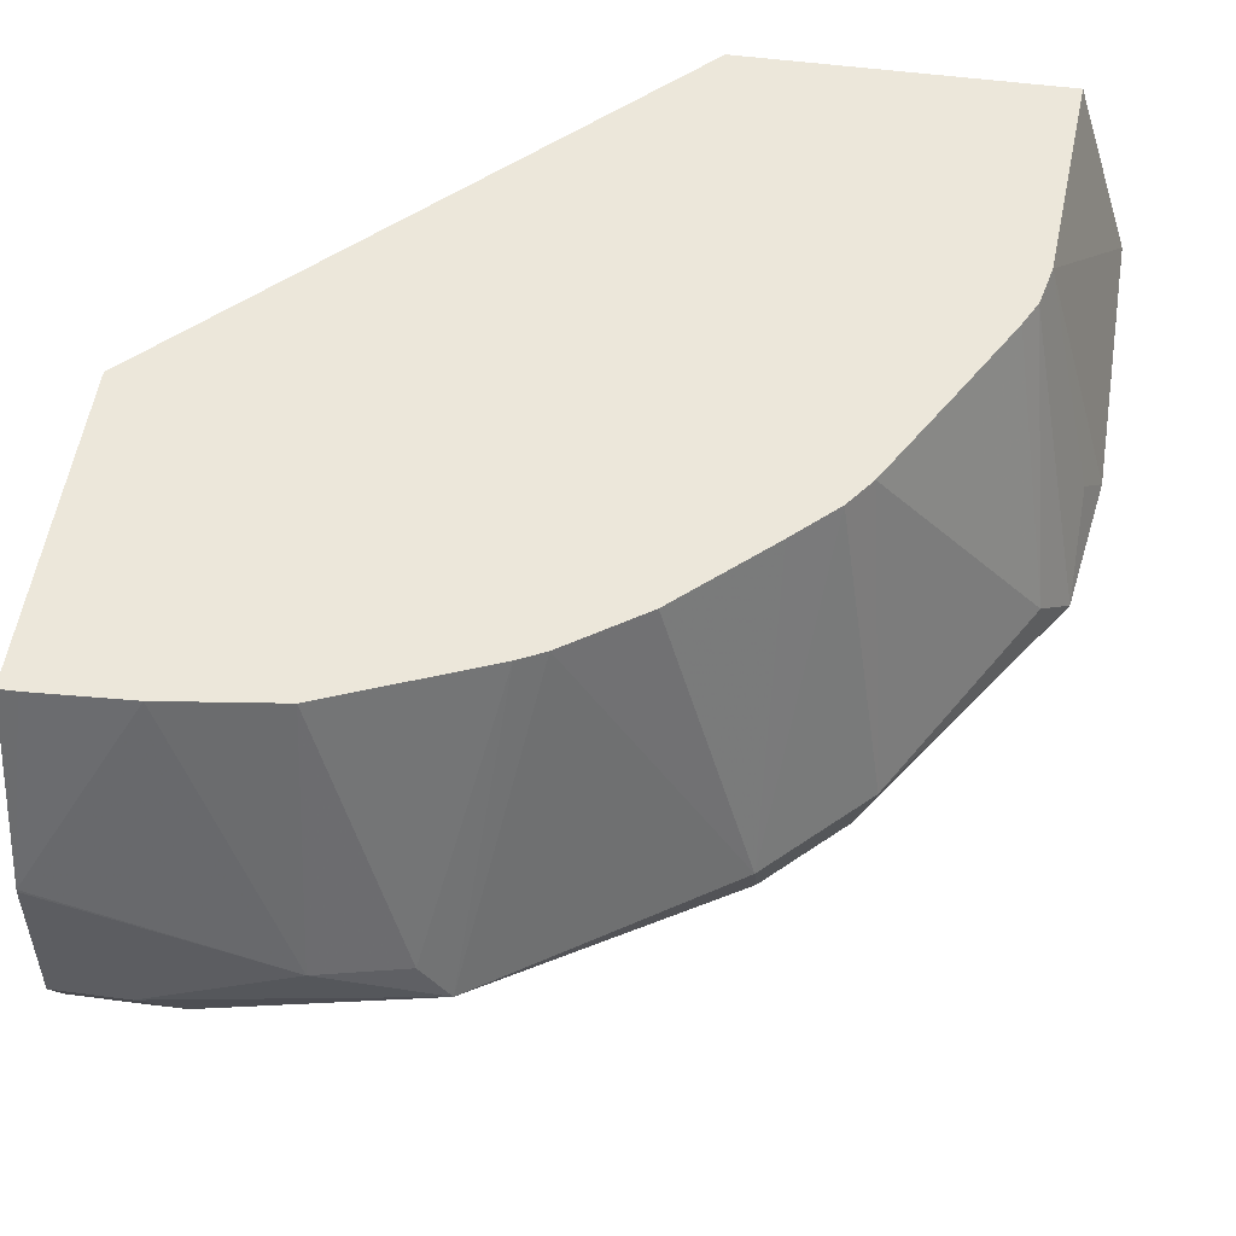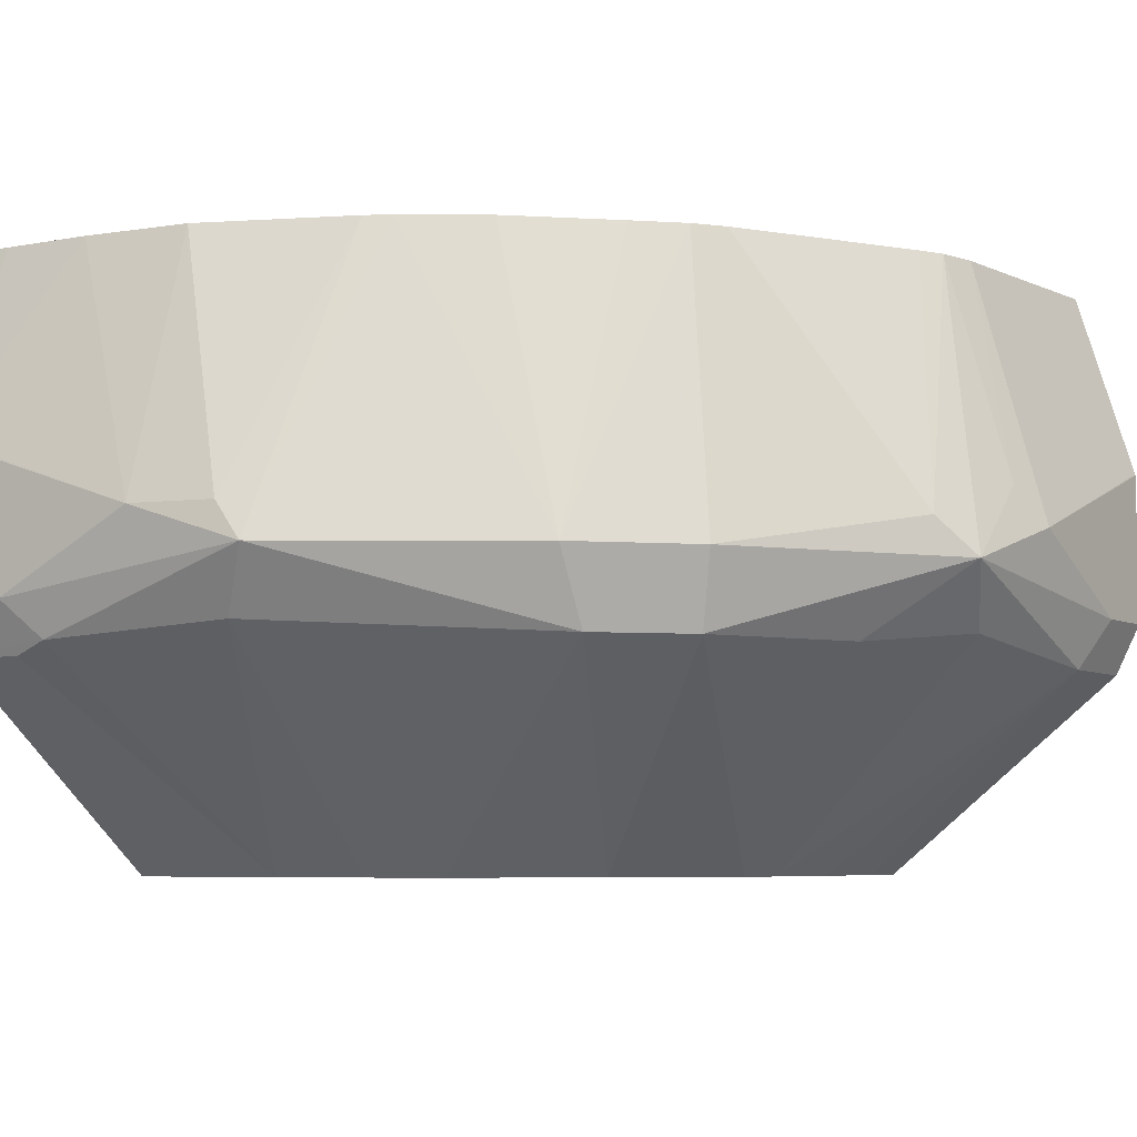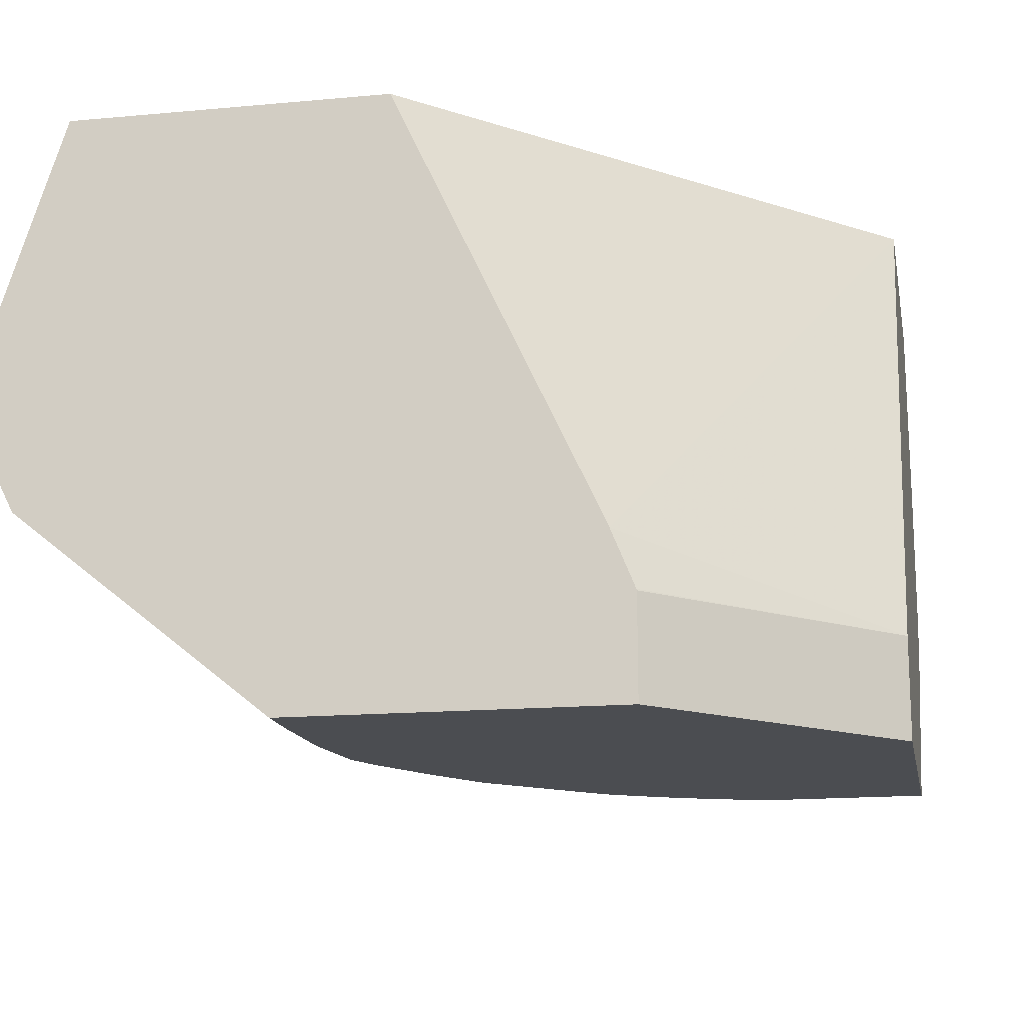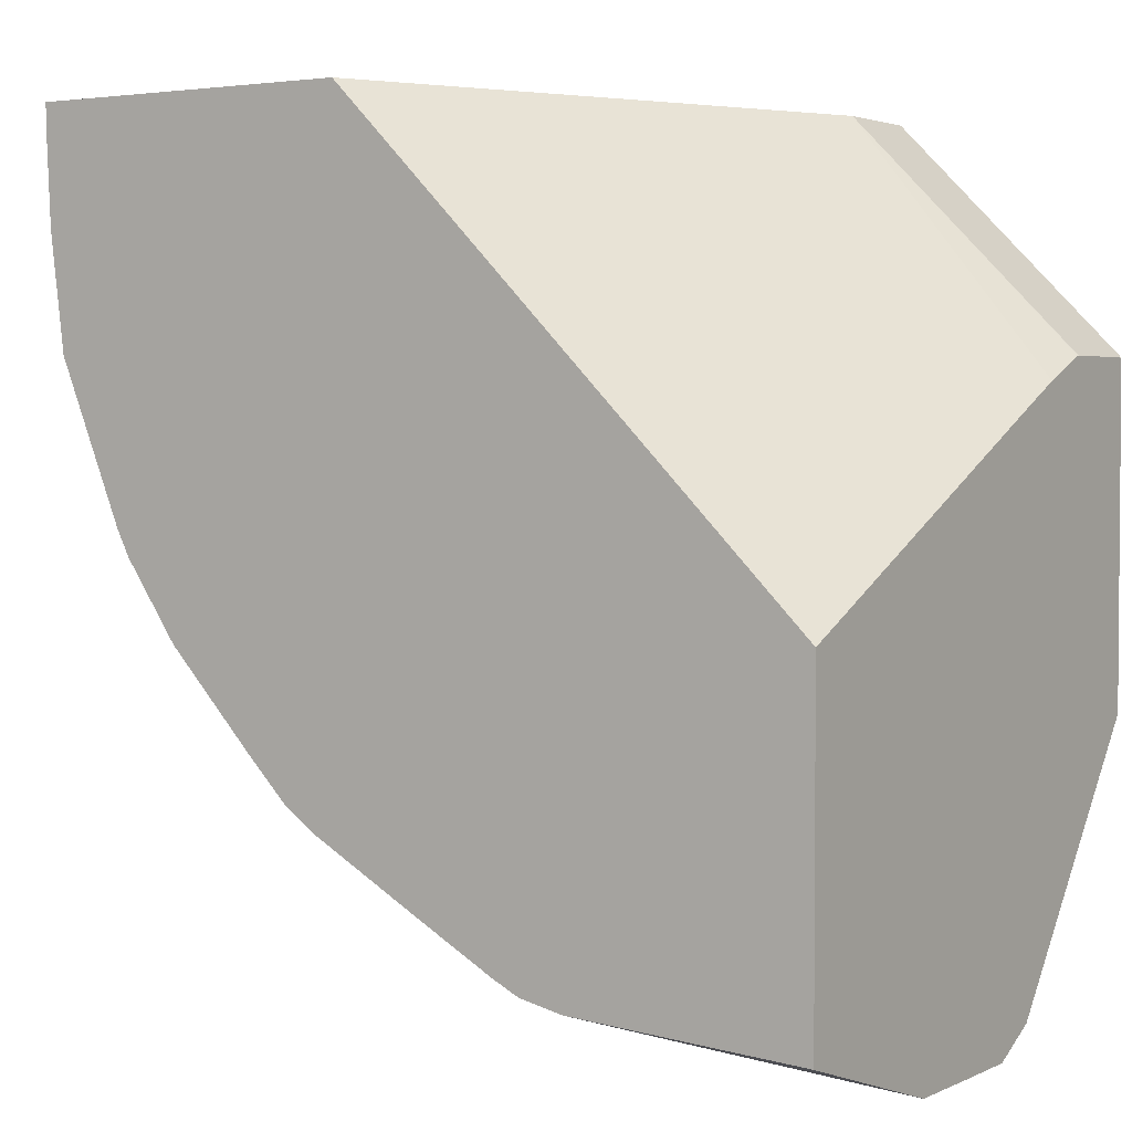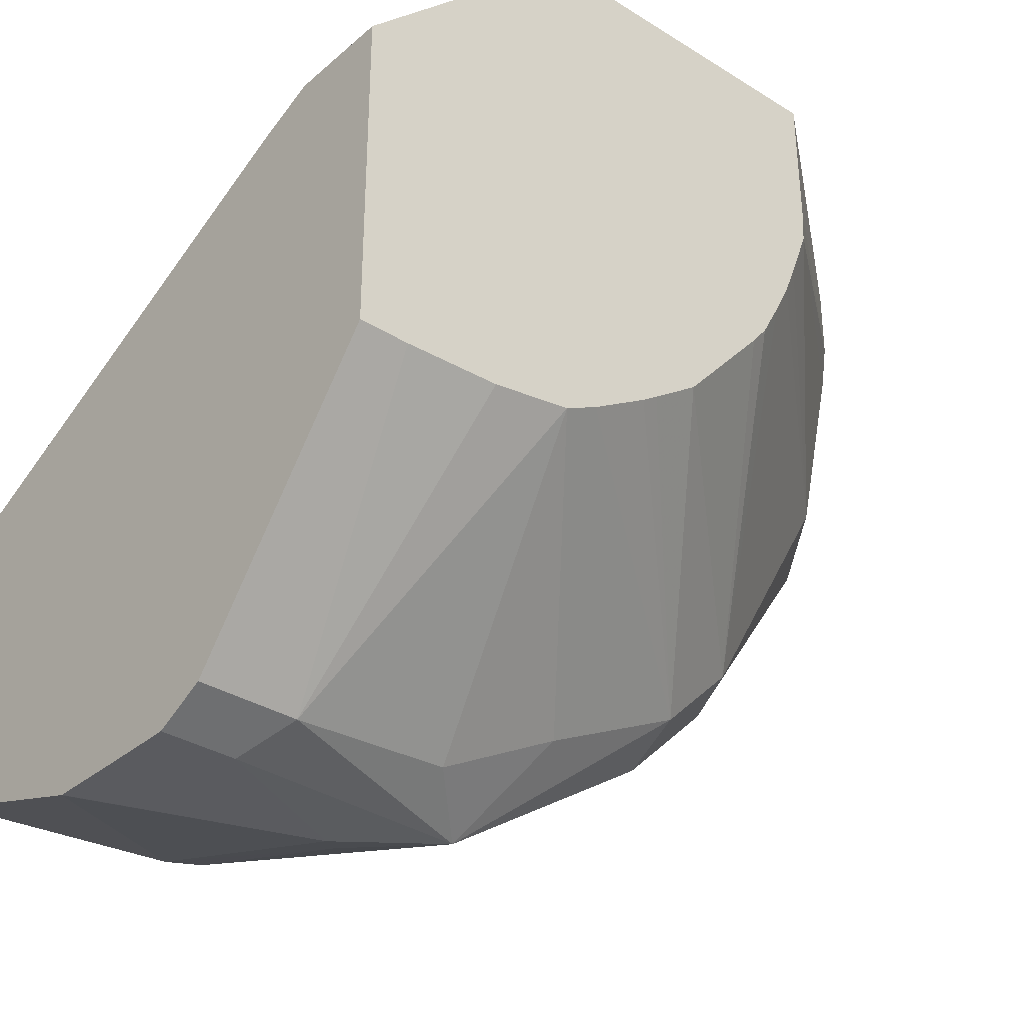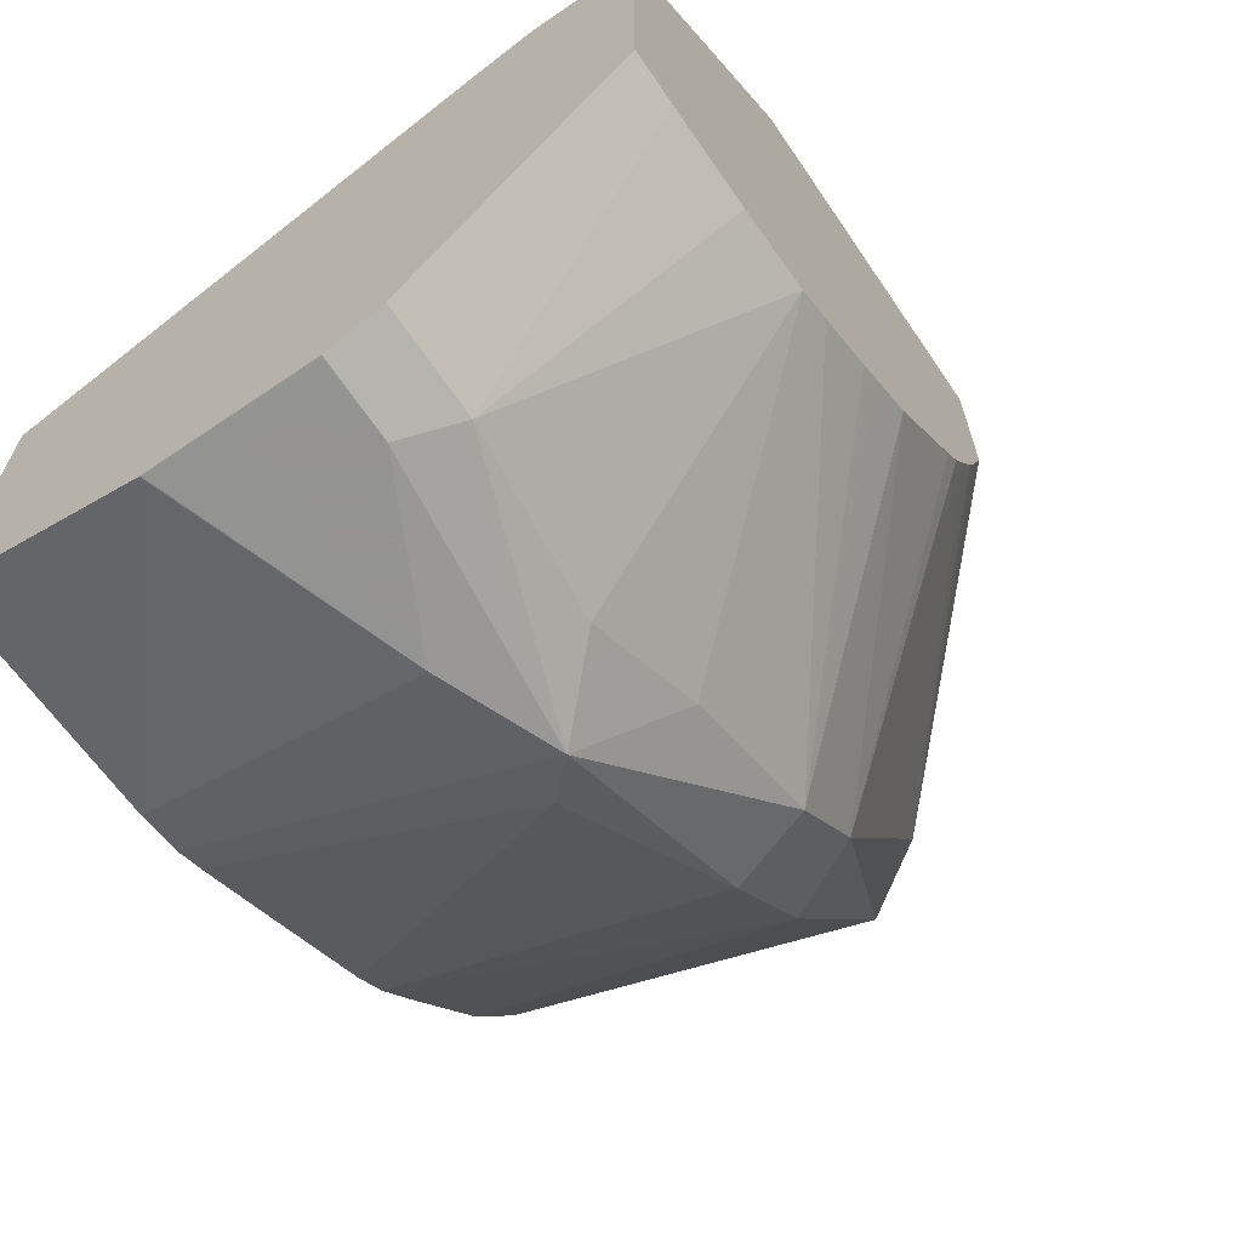
<metadata>
{"format":"obj","ext":"obj","renderer":"f3d","projection":"perspective","resolution":1024,"background":"white","views":[{"elev":52.2,"azim":98.2,"up":"+Y"},{"elev":-6.0,"azim":123.1,"up":"+Y"},{"elev":-15.7,"azim":-79.1,"up":"+Y"},{"elev":2.9,"azim":-146.8,"up":"+Z"},{"elev":-33.4,"azim":-40.5,"up":"+Z"},{"elev":-66.9,"azim":-55.7,"up":"+Z"}]}
</metadata>
<code>
v 0.0003309 0.6254 -0.2219
v 0.0003309 0.612 -0.2152
v 0.0003309 0.6456 -0.2219
v 0.02018 0.6254 -0.2219
v 0.0003309 0.5583 -0.148
v 0.0269 0.612 -0.2152
v 0.0003309 0.6657 -0.2218
v 0.06054 0.6456 -0.2219
v 0.0908 0.6355 -0.2169
v 0.0003309 0.5583 -0.06052
v 0.01363 0.5583 -0.148
v 0.03907 0.5583 -0.1471
v 0.07399 0.6187 -0.2085
v 0.06054 0.5583 -0.1437
v 0.0003309 0.6661 -0.2217
v 0.06054 0.716 -0.2017
v 0.07063 0.6556 -0.2169
v 0.07167 0.716 -0.1993
v 0.1009 0.6456 -0.2093
v 0.1513 0.6355 -0.1765
v 0.1463 0.6153 -0.1715
v 0.1059 0.6153 -0.1916
v 0.0003309 0.5851 -0.06052
v 0.06054 0.5583 -0.0006312
v 0.06961 0.5583 -0.1391
v 0.0003309 0.716 -0.2057
v 0.07852 0.716 -0.1958
v 0.09965 0.716 -0.184
v 0.1278 0.716 -0.1681
v 0.1356 0.716 -0.1623
v 0.1563 0.6355 -0.1715
v 0.1664 0.6153 -0.1513
v 0.1026 0.5583 -0.1176
v 0.08963 0.5583 -0.1267
v 0.08525 0.5583 -0.1297
v 0.0003309 0.5854 -0.06063
v 0.06054 0.5851 -0.0006312
v 0.148 0.5583 -0.0006312
v 0.0003309 0.716 -0.121
v 0.1463 0.716 -0.1512
v 0.1765 0.6355 -0.1513
v 0.2169 0.6355 -0.0908
v 0.2084 0.6187 -0.08071
v 0.135 0.5583 -0.07698
v 0.1299 0.5583 -0.08634
v 0.1256 0.5583 -0.0918
v 0.0003309 0.6004 -0.06676
v 0.121 0.716 -0.0006312
v 0.1484 0.5583 -0.03709
v 0.2152 0.612 -0.0006312
v 0.0003309 0.6132 -0.0727
v 0.1681 0.716 -0.1278
v 0.1819 0.716 -0.1077
v 0.2169 0.6456 -0.08322
v 0.2219 0.6456 -0.06052
v 0.2219 0.6254 -0.02019
v 0.2169 0.6153 -0.03026
v 0.1853 0.716 -0.1009
v 0.148 0.5583 -0.0461
v 0.1429 0.5583 -0.05972
v 0.1396 0.5583 -0.06793
v 0.2067 0.716 -0.0006312
v 0.2152 0.612 -0.02019
v 0.2219 0.6254 -0.0006312
v 0.2017 0.716 -0.06052
v 0.2218 0.6657 -0.0006312
v 0.2219 0.6651 -0.0006312
v 0.2055 0.716 -0.03046
v 0.2067 0.716 -0.005331
f 24 38 50
f 24 50 64
f 24 64 67
f 24 67 66
f 24 66 62
f 32 44 45
f 24 48 37
f 30 40 41
f 30 41 31
f 32 41 42
f 32 42 43
f 32 43 44
f 24 62 48
f 23 37 36
f 20 30 31
f 21 34 35
f 32 45 46
f 16 29 28
f 16 28 27
f 16 27 18
f 18 27 19
f 19 28 29
f 21 35 25
f 19 29 20
f 20 29 30
f 20 31 21
f 21 31 41
f 21 41 32
f 21 32 33
f 21 33 34
f 19 27 28
f 32 46 33
f 43 61 44
f 37 48 47
f 16 30 29
f 66 68 69
f 62 66 69
f 57 63 59
f 56 64 57
f 55 68 66
f 55 65 68
f 55 64 56
f 55 67 64
f 55 66 67
f 54 58 65
f 54 65 55
f 50 57 64
f 50 63 57
f 49 63 50
f 49 59 63
f 47 48 51
f 38 49 50
f 39 51 48
f 40 52 41
f 41 52 53
f 41 53 42
f 42 54 55
f 36 37 47
f 42 55 56
f 42 57 43
f 42 53 58
f 42 58 54
f 43 57 59
f 43 59 60
f 43 60 61
f 42 56 57
f 16 40 30
f 5 60 59
f 16 53 52
f 5 61 60
f 5 44 61
f 5 45 44
f 5 46 45
f 5 33 46
f 5 34 33
f 5 35 34
f 5 25 35
f 5 14 25
f 5 12 14
f 5 11 12
f 4 9 6
f 4 8 9
f 3 7 8
f 16 52 40
f 2 11 5
f 1 4 6
f 1 8 4
f 1 3 8
f 1 7 3
f 1 15 7
f 1 26 15
f 1 39 26
f 1 51 39
f 1 47 51
f 1 36 47
f 1 23 36
f 1 10 23
f 1 5 10
f 1 2 5
f 1 6 2
f 5 59 49
f 2 6 11
f 5 38 24
f 5 49 38
f 16 58 53
f 16 65 58
f 16 68 65
f 16 69 68
f 16 62 69
f 16 48 62
f 16 39 48
f 16 26 39
f 15 26 16
f 14 21 25
f 14 22 21
f 13 22 14
f 10 37 23
f 10 24 37
f 16 18 17
f 9 22 13
f 5 24 10
f 6 12 11
f 6 9 13
f 6 13 14
f 6 14 12
f 8 16 17
f 8 17 9
f 7 15 8
f 9 17 18
f 9 18 19
f 9 19 20
f 9 20 21
f 9 21 22
f 8 15 16

</code>
